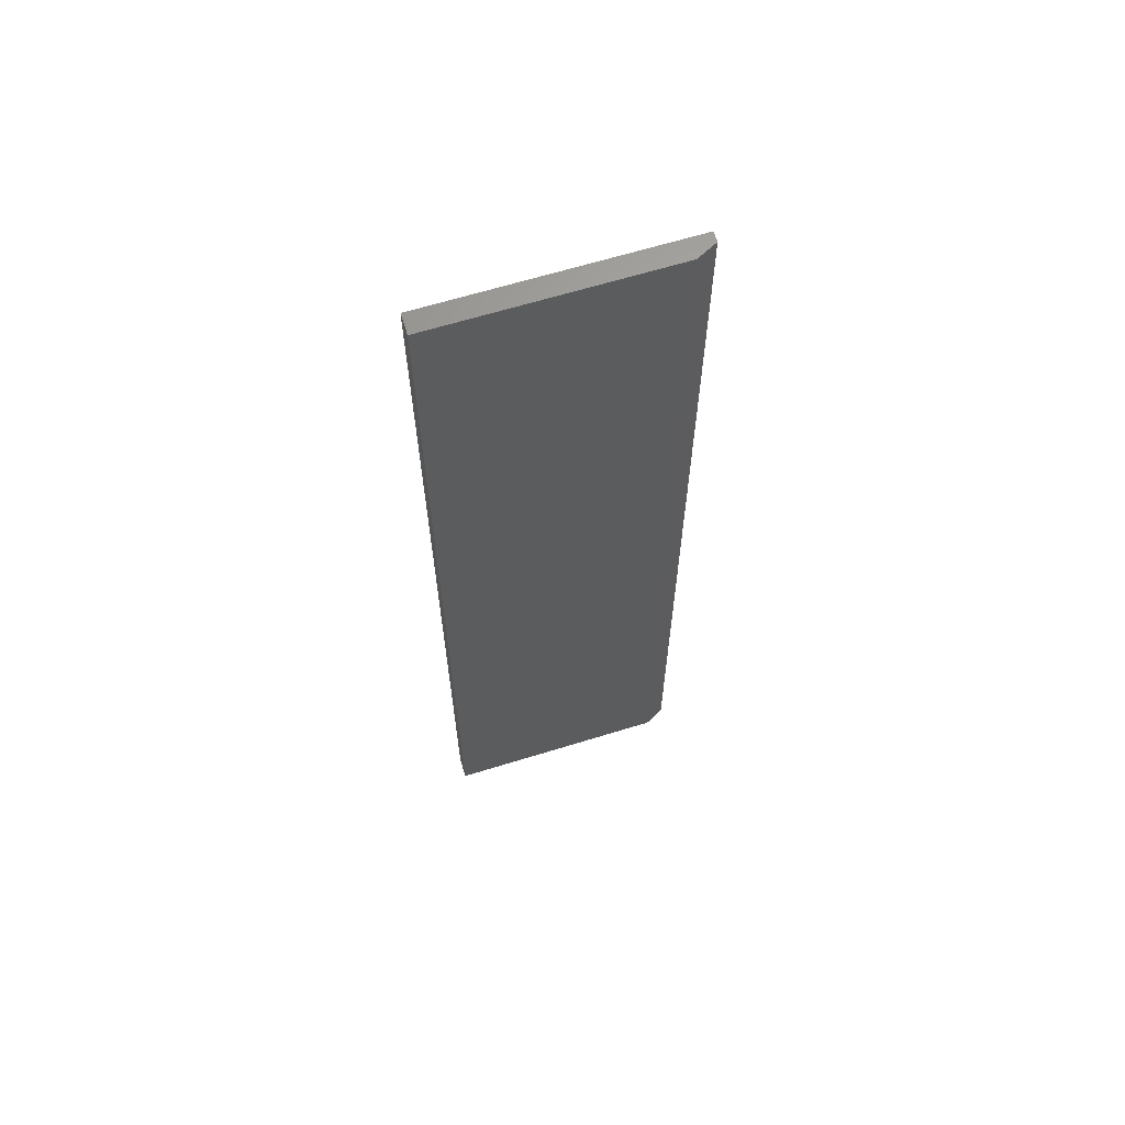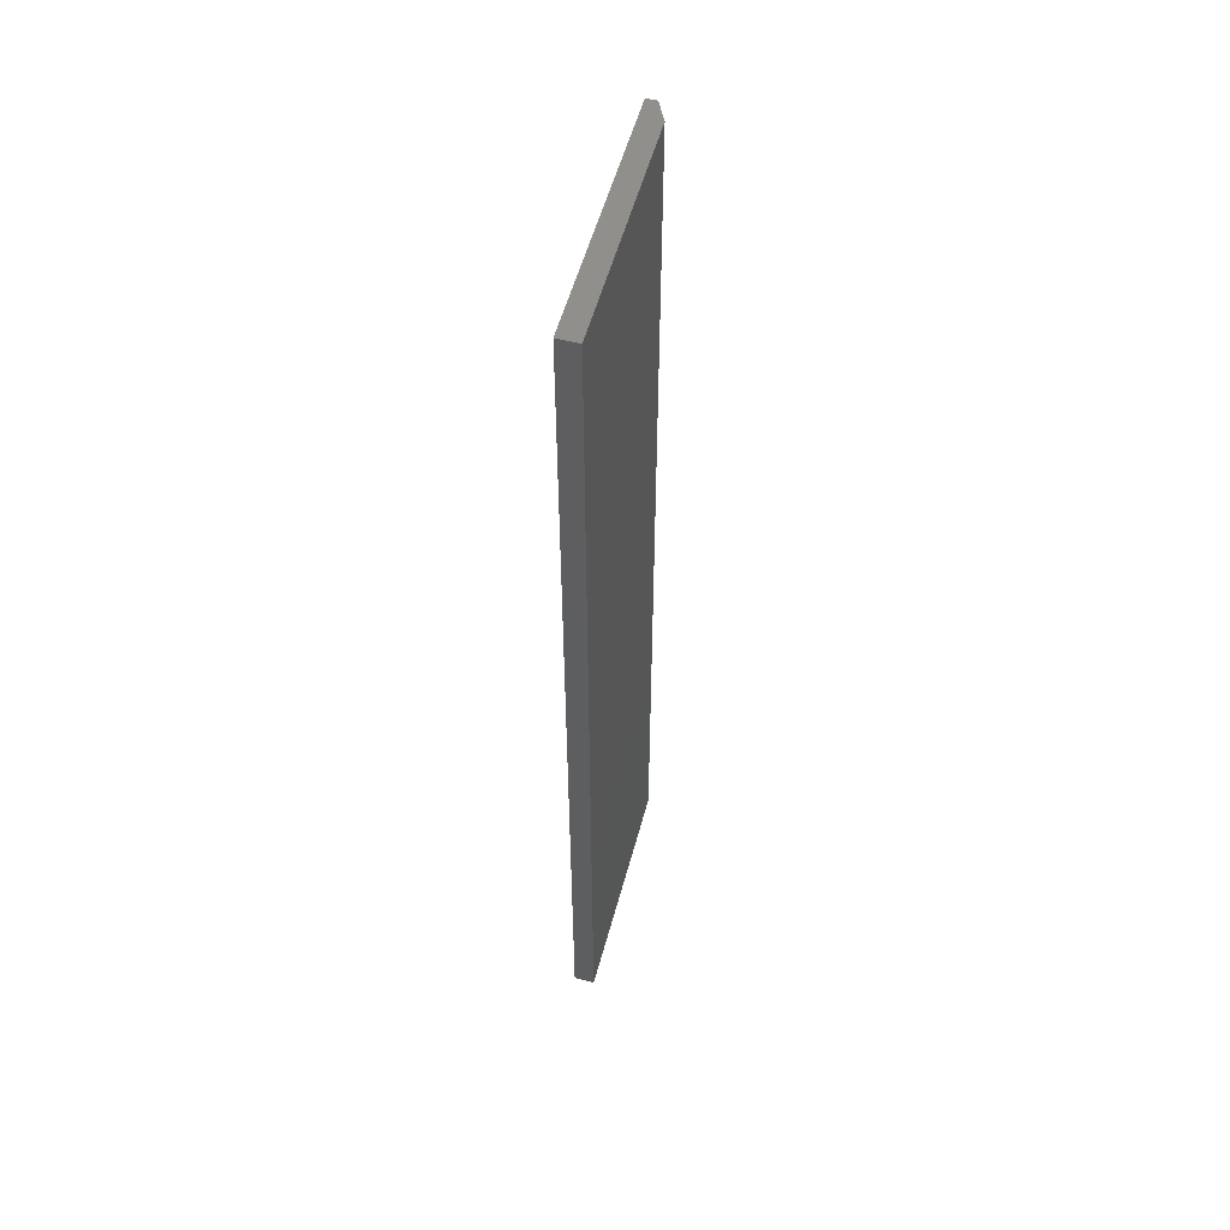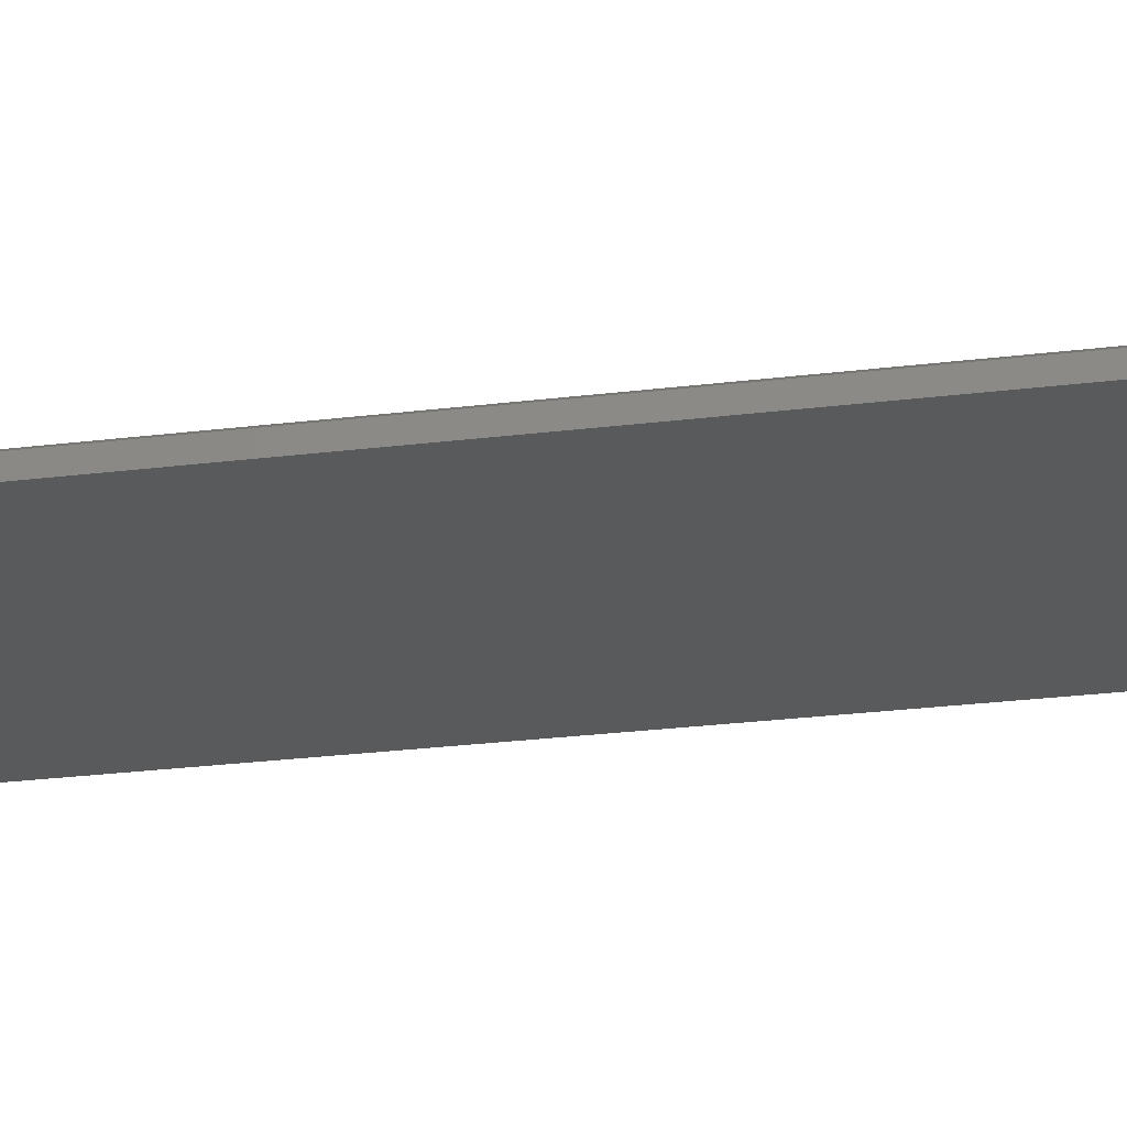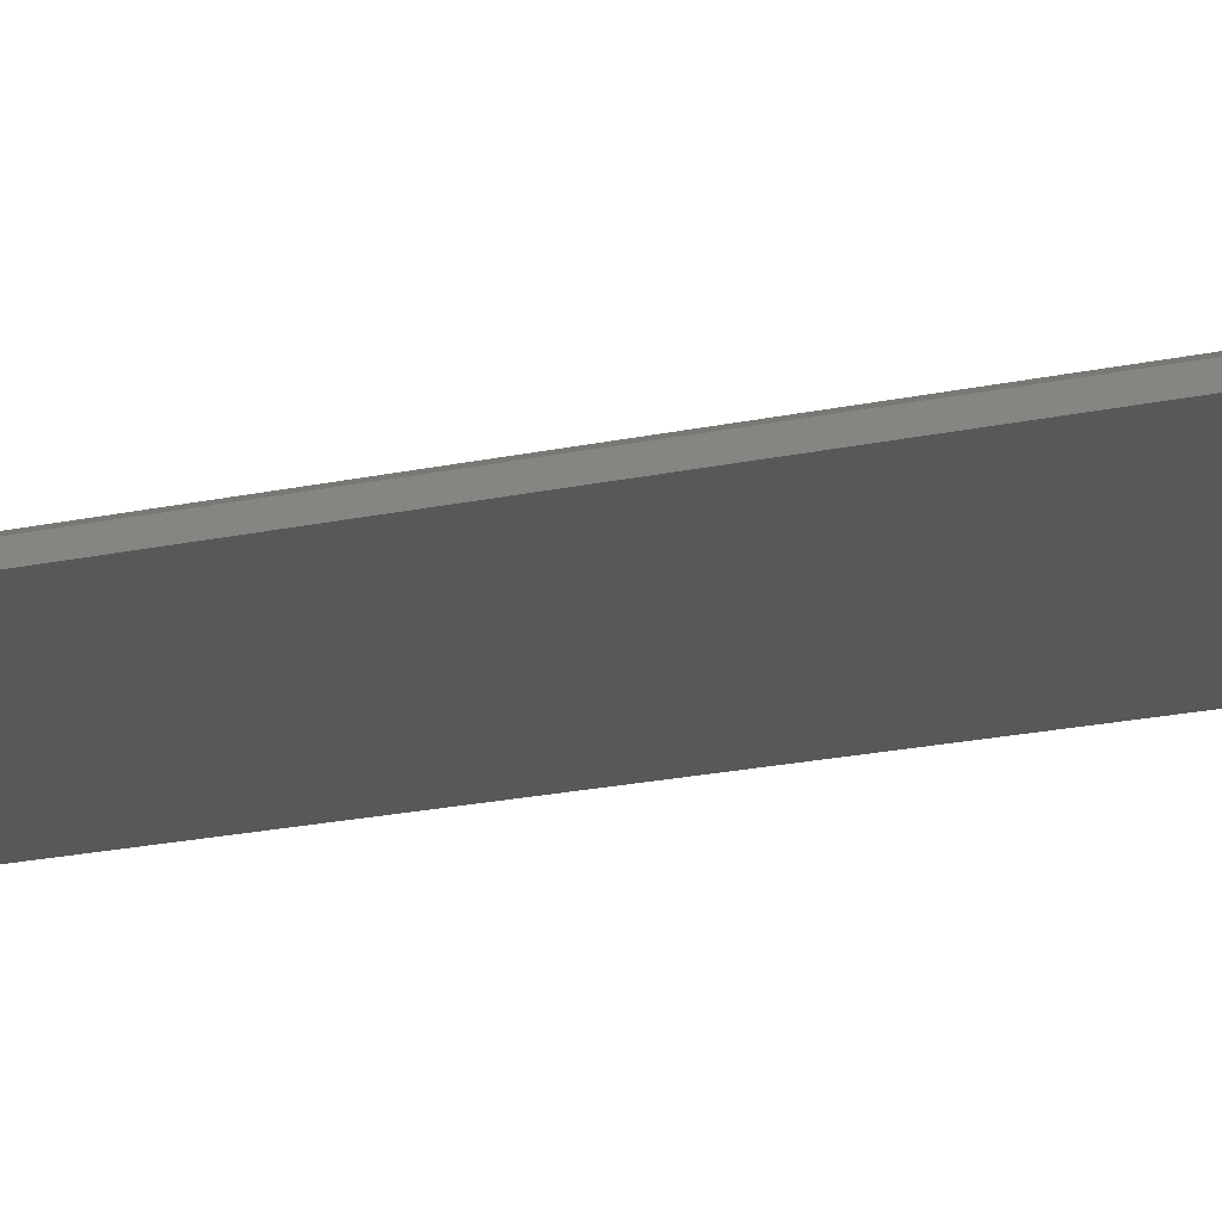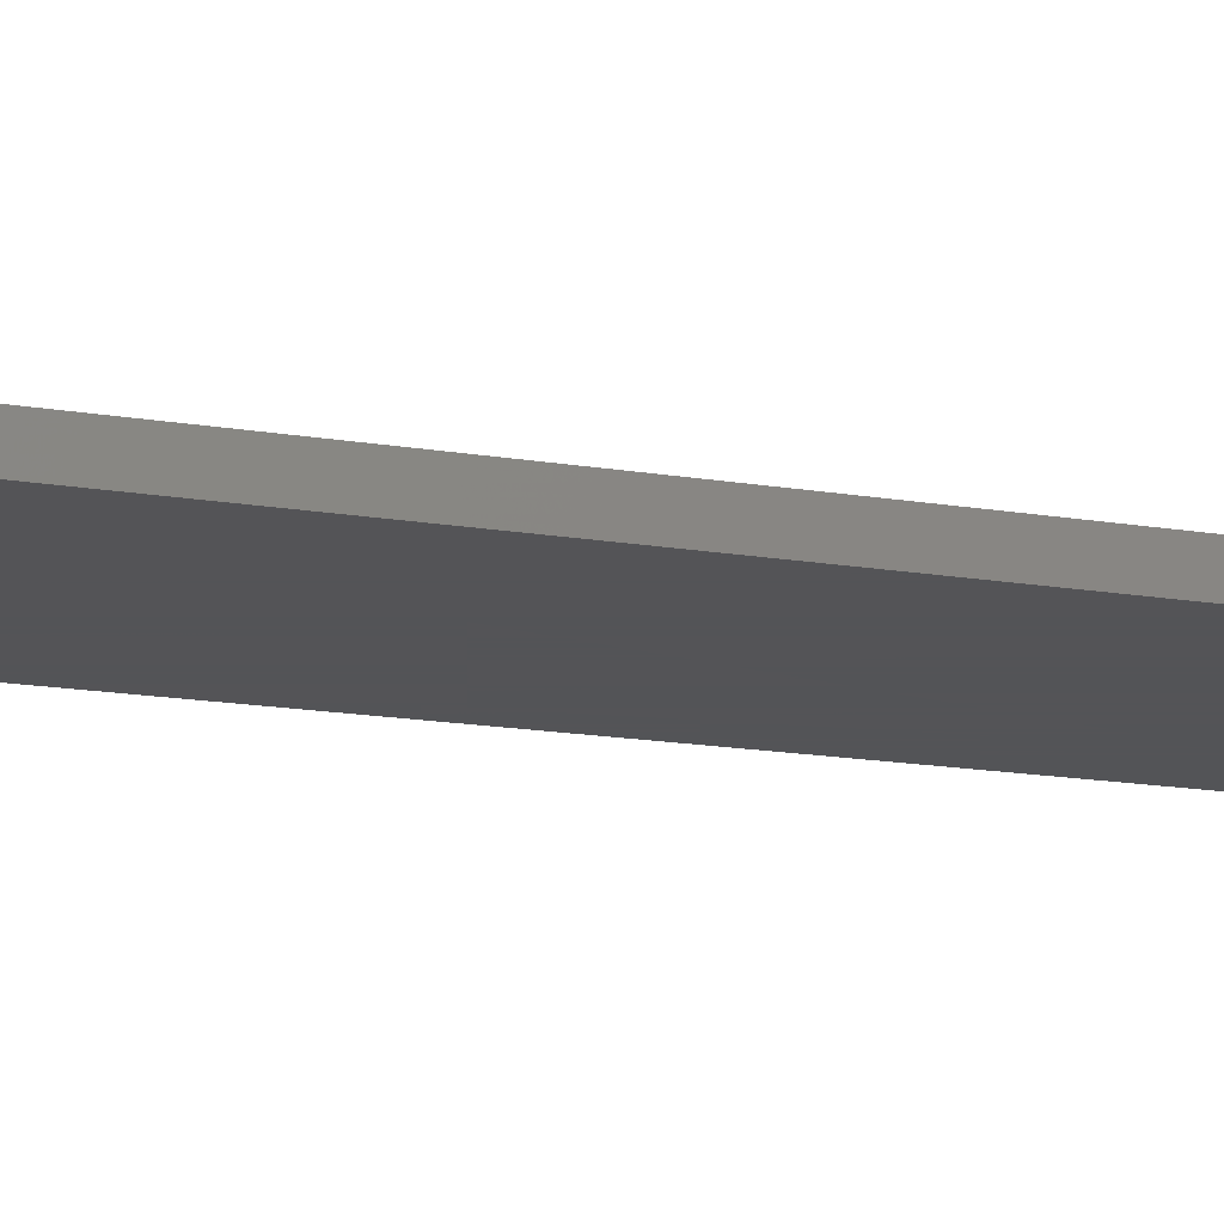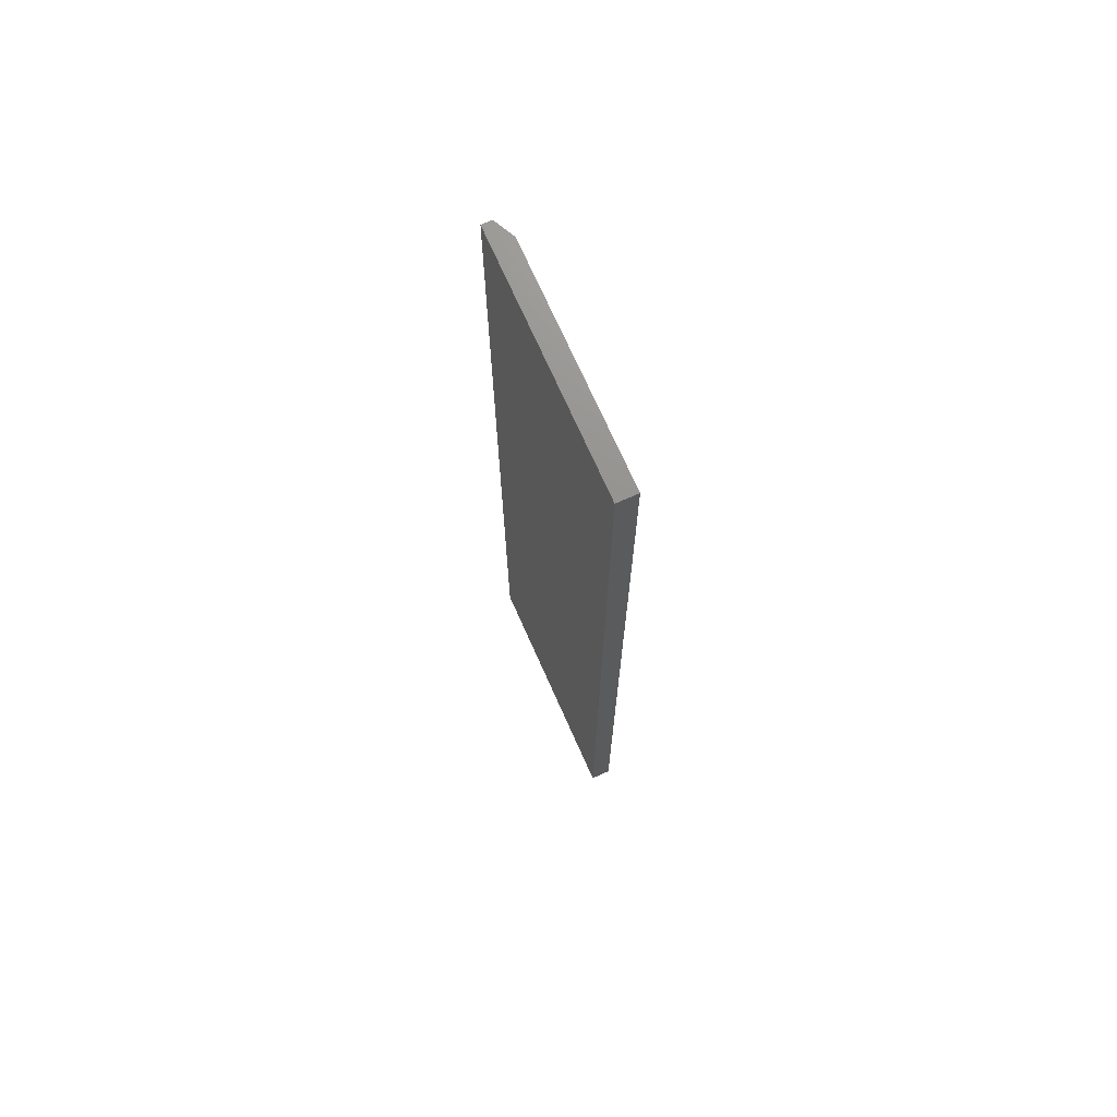
<metadata>
{"format":"stl","ext":"stl","renderer":"f3d","projection":"perspective","resolution":1024,"background":"white","views":[{"elev":64.5,"azim":-17.3,"up":"+Y"},{"elev":54.7,"azim":-75.0,"up":"+Y"},{"elev":-22.8,"azim":102.6,"up":"+Z"},{"elev":-19.8,"azim":112.1,"up":"+Z"},{"elev":-12.4,"azim":-114.4,"up":"+Z"},{"elev":72.0,"azim":-114.0,"up":"+Y"}]}
</metadata>
<code>
# stl→obj: 10 verts, 16 faces
v -0.1875 -0.75 0.01562
v 0.1602 -0.75 0.01562
v -0.1875 0.75 0.01562
v 0.1602 0.75 0.01562
v 0.1914 0.75 0
v 0.1914 0.75 -0.01562
v -0.1875 0.75 -0.01562
v 0.1914 -0.75 -0.01562
v 0.1914 -0.75 0
v -0.1875 -0.75 -0.01562
f 1 2 3
f 3 2 4
f 5 6 4
f 4 6 7
f 4 7 3
f 8 6 9
f 9 6 5
f 9 2 8
f 8 2 1
f 8 1 10
f 5 4 9
f 9 4 2
f 10 7 8
f 8 7 6
f 7 10 3
f 3 10 1

</code>
